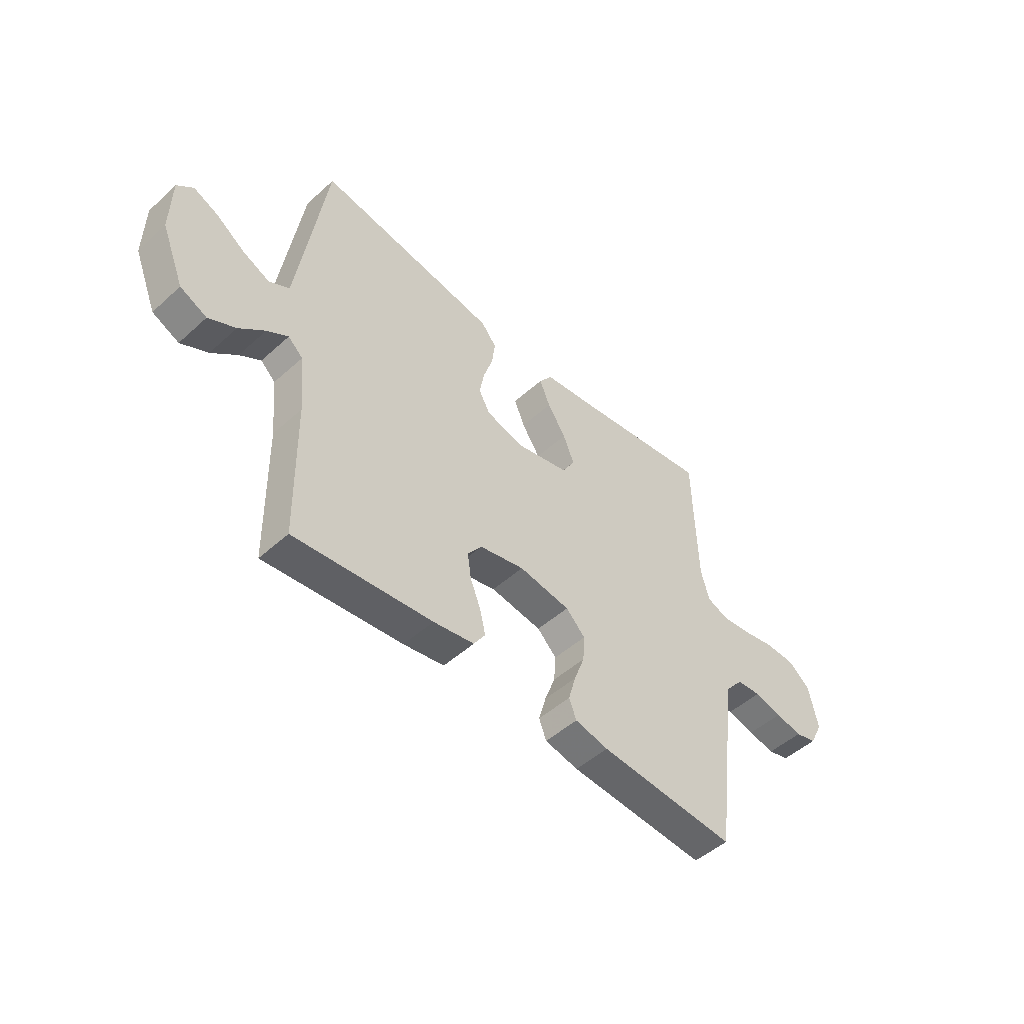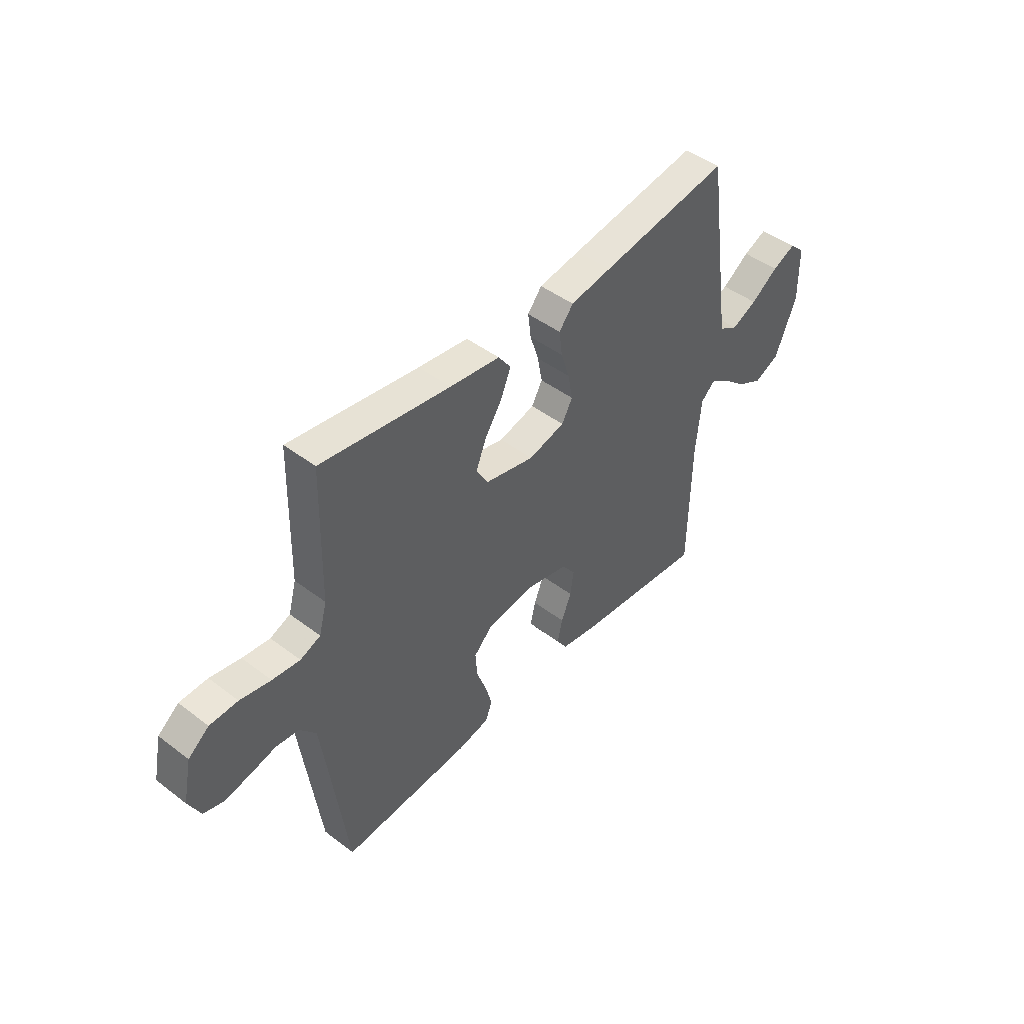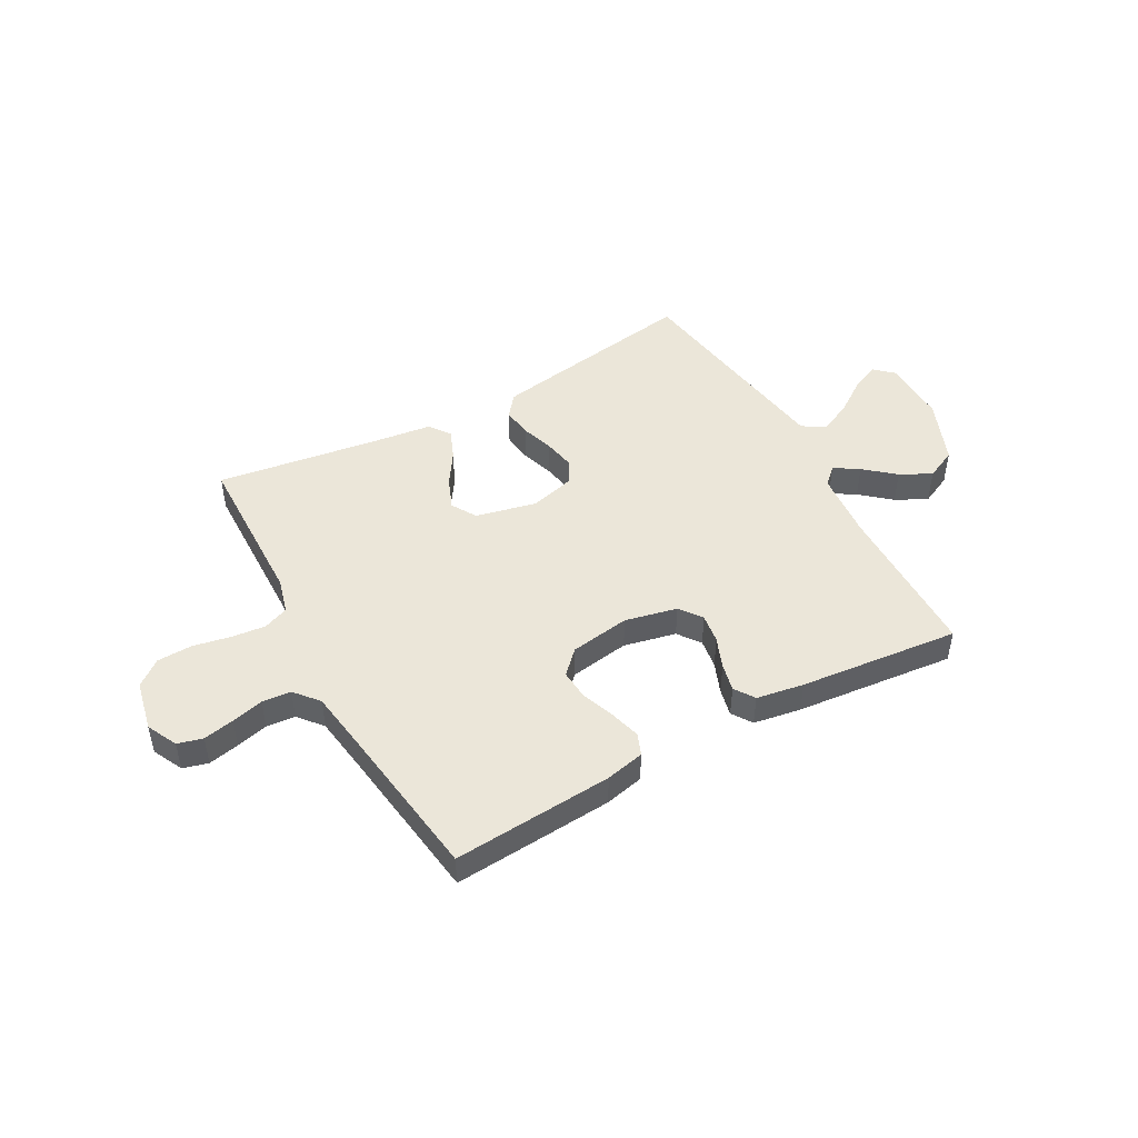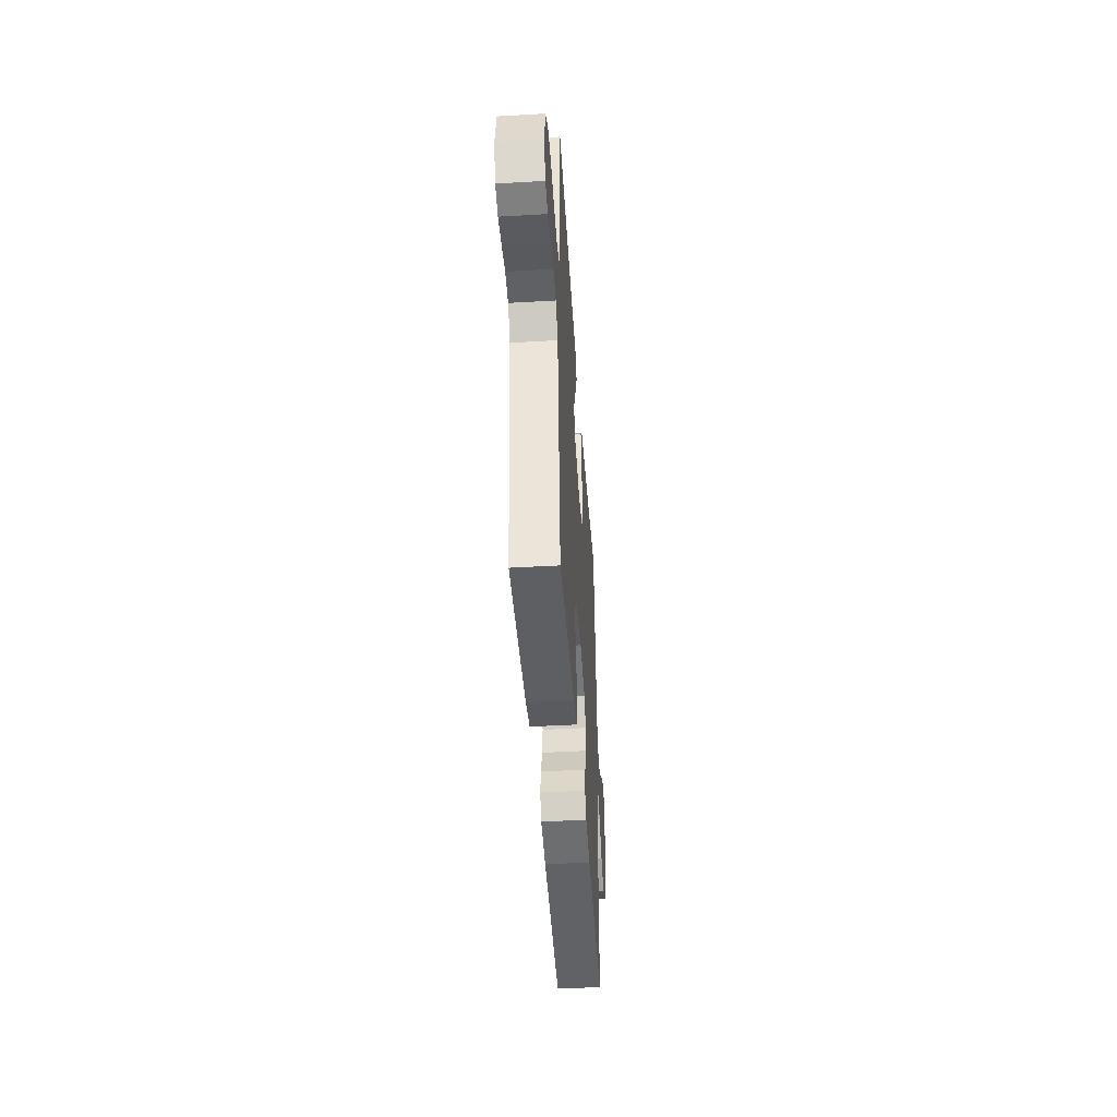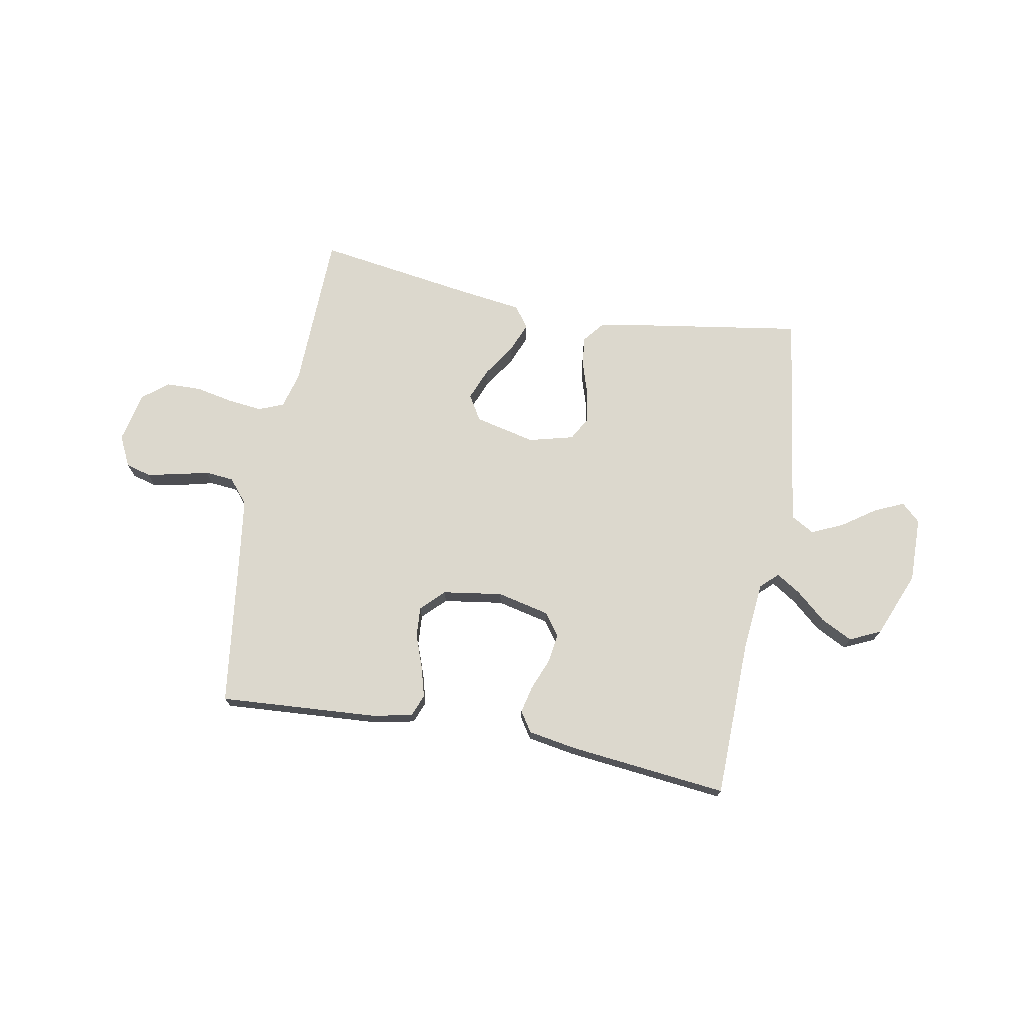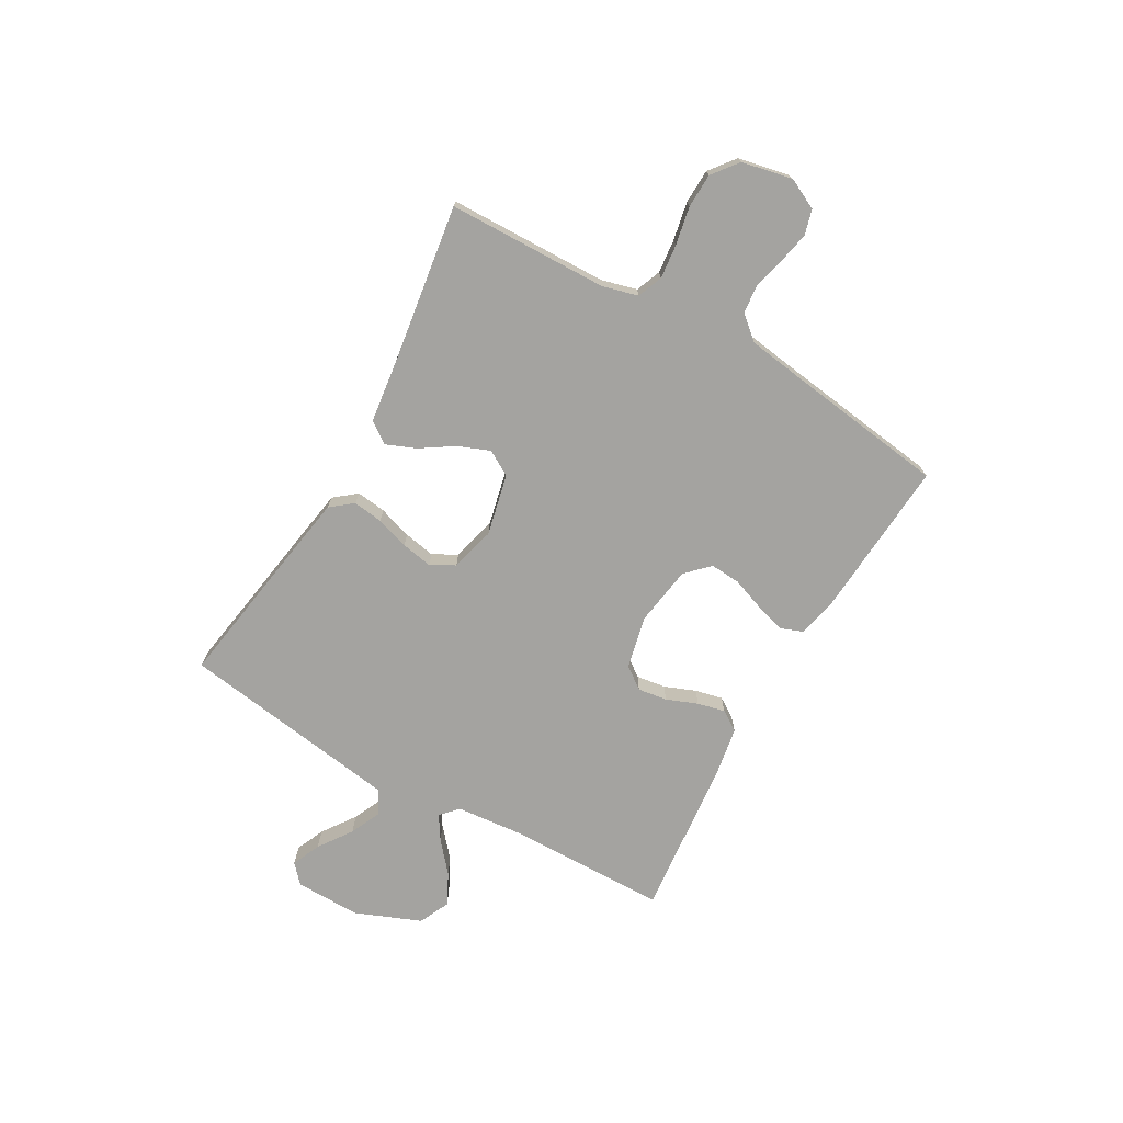
<metadata>
{"format":"obj","ext":"obj","renderer":"f3d","projection":"perspective","resolution":1024,"background":"white","views":[{"elev":-49.3,"azim":-45.1,"up":"+Z"},{"elev":45.7,"azim":131.1,"up":"+Z"},{"elev":47.4,"azim":151.0,"up":"+Y"},{"elev":-44.8,"azim":93.8,"up":"+Z"},{"elev":72.6,"azim":-169.4,"up":"+Y"},{"elev":-72.9,"azim":60.3,"up":"+Y"}]}
</metadata>
<code>
v -0.5 0.07 0.5
v -0.2 0.07 0.452
v -0.104 0.07 0.436
v -0.071 0.07 0.395
v -0.078 0.07 0.339
v -0.098 0.07 0.277
v -0.109 0.07 0.218
v -0.084 0.07 0.173
v 0 0.07 0.151
v 0.114 0.07 0.177
v 0.142 0.07 0.224
v 0.118 0.07 0.284
v 0.078 0.07 0.345
v 0.055 0.07 0.401
v 0.084 0.07 0.441
v 0.2 0.07 0.456
v 0.5 0.07 0.5
v 0.507 0.07 0.2
v 0.525 0.07 0.133
v 0.572 0.07 0.114
v 0.636 0.07 0.121
v 0.707 0.07 0.135
v 0.772 0.07 0.133
v 0.82 0.07 0.095
v 0.84 0.07 0
v 0.812 0.07 -0.057
v 0.765 0.07 -0.07
v 0.707 0.07 -0.058
v 0.647 0.07 -0.043
v 0.593 0.07 -0.048
v 0.555 0.07 -0.093
v 0.54 0.07 -0.2
v 0.5 0.07 -0.5
v 0.2 0.07 -0.479
v 0.127 0.07 -0.463
v 0.111 0.07 -0.422
v 0.127 0.07 -0.365
v 0.15 0.07 -0.303
v 0.154 0.07 -0.246
v 0.112 0.07 -0.204
v 0 0.07 -0.187
v -0.098 0.07 -0.209
v -0.129 0.07 -0.251
v -0.121 0.07 -0.306
v -0.098 0.07 -0.364
v -0.086 0.07 -0.416
v -0.111 0.07 -0.454
v -0.2 0.07 -0.469
v -0.5 0.07 -0.5
v -0.505 0.07 -0.2
v -0.517 0.07 -0.073
v -0.549 0.07 -0.043
v -0.595 0.07 -0.072
v -0.651 0.07 -0.12
v -0.71 0.07 -0.15
v -0.768 0.07 -0.123
v -0.818 0.07 0
v -0.816 0.07 0.123
v -0.781 0.07 0.155
v -0.727 0.07 0.131
v -0.664 0.07 0.087
v -0.605 0.07 0.06
v -0.561 0.07 0.085
v -0.544 0.07 0.2
v -0.5 0 0.5
v -0.2 0 0.452
v -0.104 0 0.436
v -0.071 0 0.395
v -0.078 0 0.339
v -0.098 0 0.277
v -0.109 0 0.218
v -0.084 0 0.173
v 0 0 0.151
v 0.114 0 0.177
v 0.142 0 0.224
v 0.118 0 0.284
v 0.078 0 0.345
v 0.055 0 0.401
v 0.084 0 0.441
v 0.2 0 0.456
v 0.5 0 0.5
v 0.507 0 0.2
v 0.525 0 0.133
v 0.572 0 0.114
v 0.636 0 0.121
v 0.707 0 0.135
v 0.772 0 0.133
v 0.82 0 0.095
v 0.84 0 0
v 0.812 0 -0.057
v 0.765 0 -0.07
v 0.707 0 -0.058
v 0.647 0 -0.043
v 0.593 0 -0.048
v 0.555 0 -0.093
v 0.54 0 -0.2
v 0.5 0 -0.5
v 0.2 0 -0.479
v 0.127 0 -0.463
v 0.111 0 -0.422
v 0.127 0 -0.365
v 0.15 0 -0.303
v 0.154 0 -0.246
v 0.112 0 -0.204
v 0 0 -0.187
v -0.098 0 -0.209
v -0.129 0 -0.251
v -0.121 0 -0.306
v -0.098 0 -0.364
v -0.086 0 -0.416
v -0.111 0 -0.454
v -0.2 0 -0.469
v -0.5 0 -0.5
v -0.505 0 -0.2
v -0.517 0 -0.073
v -0.549 0 -0.043
v -0.595 0 -0.072
v -0.651 0 -0.12
v -0.71 0 -0.15
v -0.768 0 -0.123
v -0.818 0 0
v -0.816 0 0.123
v -0.781 0 0.155
v -0.727 0 0.131
v -0.664 0 0.087
v -0.605 0 0.06
v -0.561 0 0.085
v -0.544 0 0.2
f 58 59 60 61
f 58 61 62
f 57 58 62
f 56 57 62
f 53 54 55 56
f 52 53 56 62
f 51 52 62 63
f 47 48 49 50
f 47 50 51
f 44 45 46 47
f 43 44 47 51
f 42 43 51 63
f 35 36 37 38
f 33 34 35 38
f 32 33 38 39
f 31 32 39 40
f 26 27 28 29
f 24 25 26 29
f 24 29 30
f 21 22 23 24
f 20 21 24 30
f 19 20 30 31
f 16 17 18
f 12 13 14 15
f 11 12 15 16
f 3 4 5 6
f 3 6 7
f 64 1 2 3
f 64 3 7
f 41 42 63 64
f 41 64 7 8
f 40 41 8 9
f 31 40 9 10
f 19 31 10 11
f 11 16 18 19
f 125 124 123 122
f 126 125 122
f 126 122 121
f 126 121 120
f 120 119 118 117
f 126 120 117 116
f 127 126 116 115
f 114 113 112 111
f 115 114 111
f 111 110 109 108
f 115 111 108 107
f 127 115 107 106
f 102 101 100 99
f 102 99 98 97
f 103 102 97 96
f 104 103 96 95
f 93 92 91 90
f 93 90 89 88
f 94 93 88
f 88 87 86 85
f 94 88 85 84
f 95 94 84 83
f 82 81 80
f 79 78 77 76
f 80 79 76 75
f 70 69 68 67
f 71 70 67
f 67 66 65 128
f 71 67 128
f 128 127 106 105
f 72 71 128 105
f 73 72 105 104
f 74 73 104 95
f 75 74 95 83
f 83 82 80 75
f 1 65 66 2
f 2 66 67 3
f 3 67 68 4
f 4 68 69 5
f 5 69 70 6
f 6 70 71 7
f 7 71 72 8
f 8 72 73 9
f 9 73 74 10
f 10 74 75 11
f 11 75 76 12
f 12 76 77 13
f 13 77 78 14
f 14 78 79 15
f 15 79 80 16
f 16 80 81 17
f 17 81 82 18
f 18 82 83 19
f 19 83 84 20
f 20 84 85 21
f 21 85 86 22
f 22 86 87 23
f 23 87 88 24
f 24 88 89 25
f 25 89 90 26
f 26 90 91 27
f 27 91 92 28
f 28 92 93 29
f 29 93 94 30
f 30 94 95 31
f 31 95 96 32
f 32 96 97 33
f 33 97 98 34
f 34 98 99 35
f 35 99 100 36
f 36 100 101 37
f 37 101 102 38
f 38 102 103 39
f 39 103 104 40
f 40 104 105 41
f 41 105 106 42
f 42 106 107 43
f 43 107 108 44
f 44 108 109 45
f 45 109 110 46
f 46 110 111 47
f 47 111 112 48
f 48 112 113 49
f 49 113 114 50
f 50 114 115 51
f 51 115 116 52
f 52 116 117 53
f 53 117 118 54
f 54 118 119 55
f 55 119 120 56
f 56 120 121 57
f 57 121 122 58
f 58 122 123 59
f 59 123 124 60
f 60 124 125 61
f 61 125 126 62
f 62 126 127 63
f 63 127 128 64
f 64 128 65 1

</code>
